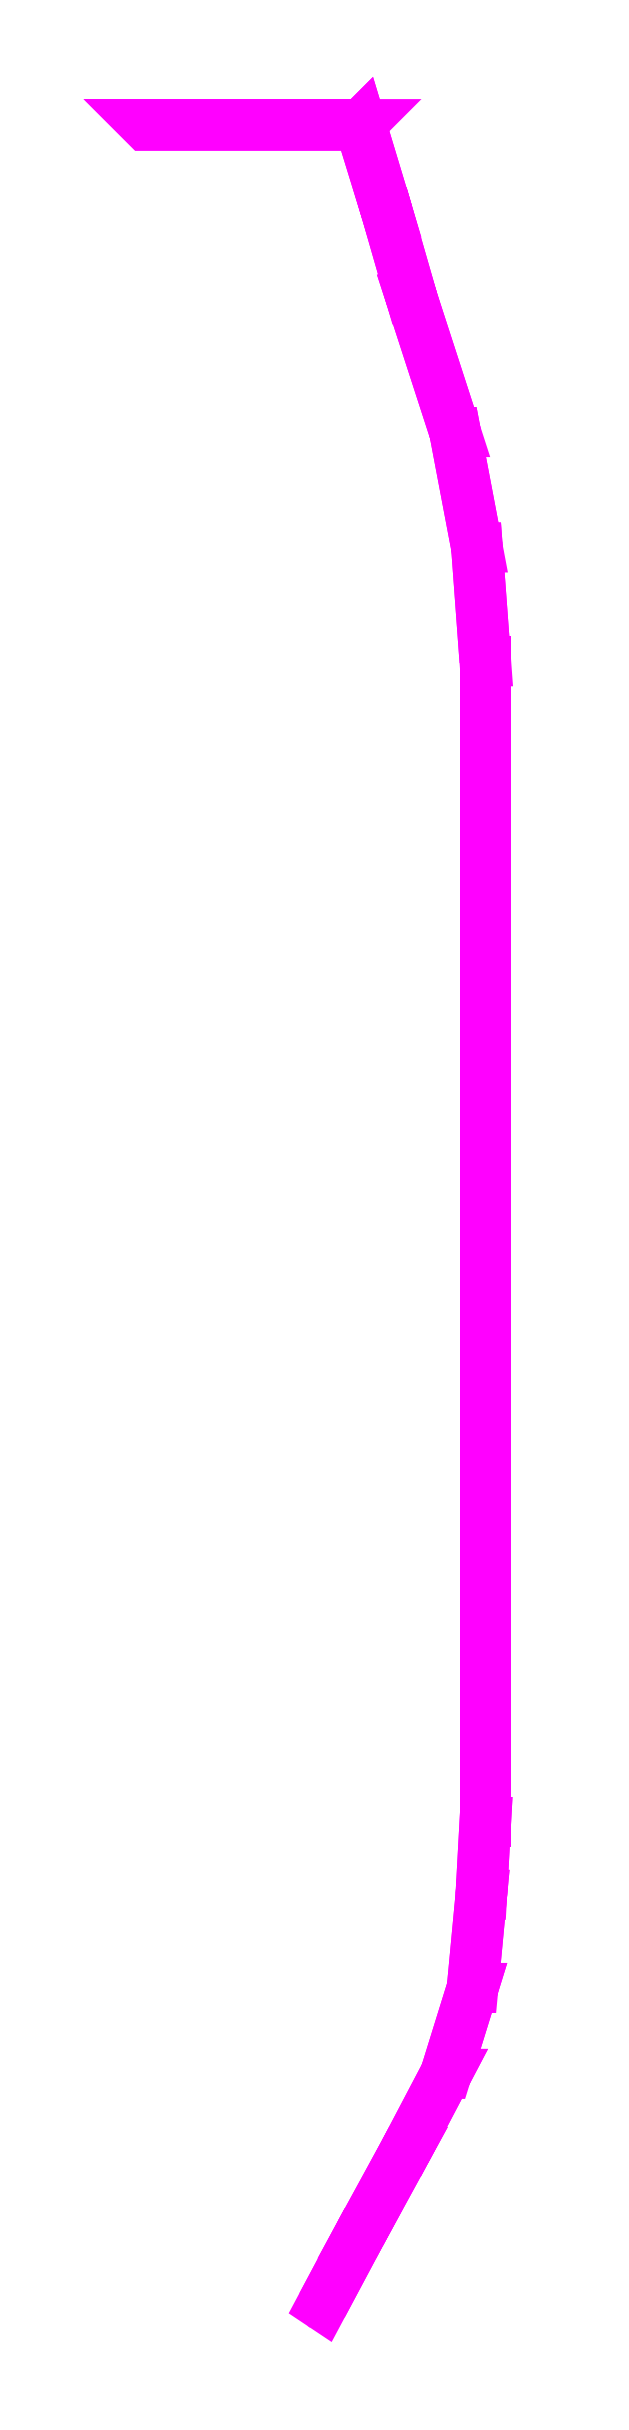
<metadata>
{"format":"dxf","ext":"dxf","renderer":"ezdxf+matplotlib","layout":"modelspace","background":"white","min_lineweight":24,"dpi":150}
</metadata>
<code>
0
SECTION
2
ENTITIES
0
3DFACE
8
RAILINGS
10
2.03
20
26.74
30
2.01
11
2
21
26.72
31
2.01
12
2
22
26.72
32
3.1
13
2.03
23
26.74
33
3.1
0
3DFACE
8
RAILINGS
10
2.03
20
26.7
30
2.01
11
2.03
21
26.74
31
2.01
12
2.03
22
26.74
32
3.1
13
2.03
23
26.7
33
3.1
0
3DFACE
8
RAILINGS
10
2
20
26.72
30
2.01
11
2.03
21
26.7
31
2.01
12
2.03
22
26.7
32
3.1
13
2
23
26.72
33
3.1
0
3DFACE
8
RAILINGS
10
5.83
20
10.6
30
0.59
11
5.86
21
10.58
31
0.59
12
5.86
22
10.58
32
1.68
13
5.83
23
10.6
33
1.68
0
3DFACE
8
RAILINGS
10
5.86
20
10.58
30
0.59
11
5.86
21
10.62
31
0.59
12
5.86
22
10.62
32
1.68
13
5.86
23
10.58
33
1.68
0
3DFACE
8
RAILINGS
10
5.86
20
10.62
30
0.59
11
5.83
21
10.6
31
0.59
12
5.83
22
10.6
32
1.68
13
5.86
23
10.62
33
1.68
0
3DFACE
8
RAILINGS
10
5.83
20
8.6
30
0.59
11
5.86
21
8.583
31
0.59
12
5.86
22
8.583
32
1.68
13
5.83
23
8.6
33
1.68
0
3DFACE
8
RAILINGS
10
5.86
20
8.583
30
0.59
11
5.86
21
8.617
31
0.59
12
5.86
22
8.617
32
1.68
13
5.86
23
8.583
33
1.68
0
3DFACE
8
RAILINGS
10
5.86
20
8.617
30
0.59
11
5.83
21
8.6
31
0.59
12
5.83
22
8.6
32
1.68
13
5.86
23
8.617
33
1.68
0
3DFACE
8
RAILINGS
10
5.86
20
6.617
30
0.59
11
5.83
21
6.6
31
0.59
12
5.83
22
6.6
32
1.68
13
5.86
23
6.617
33
1.68
0
3DFACE
8
RAILINGS
10
5.86
20
6.583
30
0.59
11
5.86
21
6.617
31
0.59
12
5.86
22
6.617
32
1.68
13
5.86
23
6.583
33
1.68
0
3DFACE
8
RAILINGS
10
5.83
20
6.6
30
0.59
11
5.86
21
6.583
31
0.59
12
5.86
22
6.583
32
1.68
13
5.83
23
6.6
33
1.68
0
3DFACE
8
RAILINGS
10
5.83
20
4.6
30
0.59
11
5.86
21
4.583
31
0.59
12
5.86
22
4.583
32
1.68
13
5.83
23
4.6
33
1.68
0
3DFACE
8
RAILINGS
10
5.86
20
4.583
30
0.59
11
5.86
21
4.617
31
0.59
12
5.86
22
4.617
32
1.68
13
5.86
23
4.583
33
1.68
0
3DFACE
8
RAILINGS
10
5.86
20
4.617
30
0.59
11
5.83
21
4.6
31
0.59
12
5.83
22
4.6
32
1.68
13
5.86
23
4.617
33
1.68
0
3DFACE
8
RAILINGS
10
5.86
20
2.617
30
0.59
11
5.83
21
2.6
31
0.59
12
5.83
22
2.6
32
1.68
13
5.86
23
2.617
33
1.68
0
3DFACE
8
RAILINGS
10
5.86
20
2.583
30
0.59
11
5.86
21
2.617
31
0.59
12
5.86
22
2.617
32
1.68
13
5.86
23
2.583
33
1.68
0
3DFACE
8
RAILINGS
10
5.83
20
2.6
30
0.59
11
5.86
21
2.583
31
0.59
12
5.86
22
2.583
32
1.68
13
5.83
23
2.6
33
1.68
0
3DFACE
8
RAILINGS
10
5.83
20
0.6
30
0.59
11
5.86
21
0.5827
31
0.59
12
5.86
22
0.5827
32
1.68
13
5.83
23
0.6
33
1.68
0
3DFACE
8
RAILINGS
10
5.86
20
0.5827
30
0.59
11
5.86
21
0.6173
31
0.59
12
5.86
22
0.6173
32
1.68
13
5.86
23
0.5827
33
1.68
0
3DFACE
8
RAILINGS
10
5.86
20
0.6173
30
0.59
11
5.83
21
0.6
31
0.59
12
5.83
22
0.6
32
1.68
13
5.86
23
0.6173
33
1.68
0
3DFACE
8
RAILINGS
10
5.86
20
-1.383
30
0.59
11
5.83
21
-1.4
31
0.59
12
5.83
22
-1.4
32
1.68
13
5.86
23
-1.383
33
1.68
0
3DFACE
8
RAILINGS
10
5.86
20
-1.417
30
0.59
11
5.86
21
-1.383
31
0.59
12
5.86
22
-1.383
32
1.68
13
5.86
23
-1.417
33
1.68
0
3DFACE
8
RAILINGS
10
5.83
20
-1.4
30
0.59
11
5.86
21
-1.417
31
0.59
12
5.86
22
-1.417
32
1.68
13
5.83
23
-1.4
33
1.68
0
3DFACE
8
RAILINGS
10
5.83
20
-3.4
30
0.59
11
5.86
21
-3.417
31
0.59
12
5.86
22
-3.417
32
1.68
13
5.83
23
-3.4
33
1.68
0
3DFACE
8
RAILINGS
10
5.86
20
-3.417
30
0.59
11
5.86
21
-3.383
31
0.59
12
5.86
22
-3.383
32
1.68
13
5.86
23
-3.417
33
1.68
0
3DFACE
8
RAILINGS
10
5.86
20
-3.383
30
0.59
11
5.83
21
-3.4
31
0.59
12
5.83
22
-3.4
32
1.68
13
5.86
23
-3.383
33
1.68
0
3DFACE
8
RAILINGS
10
5.86
20
-5.383
30
0.59
11
5.83
21
-5.4
31
0.59
12
5.83
22
-5.4
32
1.68
13
5.86
23
-5.383
33
1.68
0
3DFACE
8
RAILINGS
10
5.86
20
-5.417
30
0.59
11
5.86
21
-5.383
31
0.59
12
5.86
22
-5.383
32
1.68
13
5.86
23
-5.417
33
1.68
0
3DFACE
8
RAILINGS
10
5.83
20
-5.4
30
0.59
11
5.86
21
-5.417
31
0.59
12
5.86
22
-5.417
32
1.68
13
5.83
23
-5.4
33
1.68
0
3DFACE
8
RAILINGS
10
5.83
20
-7.4
30
0.59
11
5.86
21
-7.417
31
0.59
12
5.86
22
-7.417
32
1.68
13
5.83
23
-7.4
33
1.68
0
3DFACE
8
RAILINGS
10
5.86
20
-7.417
30
0.59
11
5.86
21
-7.383
31
0.59
12
5.86
22
-7.383
32
1.68
13
5.86
23
-7.417
33
1.68
0
3DFACE
8
RAILINGS
10
5.86
20
-7.383
30
0.59
11
5.83
21
-7.4
31
0.59
12
5.83
22
-7.4
32
1.68
13
5.86
23
-7.383
33
1.68
0
3DFACE
8
RAILINGS
10
5.86
20
-9.403
30
0.76
11
5.83
21
-9.42
31
0.76
12
5.83
22
-9.42
32
1.68
13
5.86
23
-9.403
33
1.68
0
3DFACE
8
RAILINGS
10
5.86
20
-9.437
30
0.77
11
5.86
21
-9.403
31
0.76
12
5.86
22
-9.403
32
1.68
13
5.86
23
-9.437
33
1.68
0
3DFACE
8
RAILINGS
10
5.83
20
-9.42
30
0.76
11
5.86
21
-9.437
31
0.77
12
5.86
22
-9.437
32
1.68
13
5.83
23
-9.42
33
1.68
0
3DFACE
8
RAILINGS
10
5.83
20
-12.01
30
1.48
11
5.86
21
-12.03
31
1.48
12
5.86
22
-12.03
32
2.52
13
5.83
23
-12.01
33
2.52
0
3DFACE
8
RAILINGS
10
5.86
20
-12.03
30
1.48
11
5.86
21
-11.99
31
1.48
12
5.86
22
-11.99
32
2.52
13
5.86
23
-12.03
33
2.52
0
3DFACE
8
RAILINGS
10
5.86
20
-11.99
30
1.48
11
5.83
21
-12.01
31
1.48
12
5.83
22
-12.01
32
2.52
13
5.86
23
-11.99
33
2.52
0
3DFACE
8
RAILINGS
10
5.83
20
-15.93
30
1.48
11
5.86
21
-15.95
31
1.48
12
5.86
22
-15.95
32
2.52
13
5.83
23
-15.93
33
2.52
0
3DFACE
8
RAILINGS
10
5.86
20
-15.95
30
1.48
11
5.86
21
-15.91
31
1.48
12
5.86
22
-15.91
32
2.52
13
5.86
23
-15.95
33
2.52
0
3DFACE
8
RAILINGS
10
5.86
20
-15.91
30
1.48
11
5.83
21
-15.93
31
1.48
12
5.83
22
-15.93
32
2.52
13
5.86
23
-15.91
33
2.52
0
3DFACE
8
RAILINGS
10
5.76
20
-17.74
30
1.48
11
5.73
21
-17.76
31
1.48
12
5.73
22
-17.76
32
2.52
13
5.76
23
-17.74
33
2.52
0
3DFACE
8
RAILINGS
10
5.76
20
-17.78
30
1.48
11
5.76
21
-17.74
31
1.48
12
5.76
22
-17.74
32
2.52
13
5.76
23
-17.78
33
2.52
0
3DFACE
8
RAILINGS
10
5.73
20
-17.76
30
1.48
11
5.76
21
-17.78
31
1.48
12
5.76
22
-17.78
32
2.52
13
5.73
23
-17.76
33
2.52
0
3DFACE
8
RAILINGS
10
1.73
20
-28.07
30
1.48
11
1.76
21
-28.09
31
1.48
12
1.76
22
-28.09
32
2.52
13
1.73
23
-28.07
33
2.52
0
3DFACE
8
RAILINGS
10
1.76
20
-28.09
30
1.48
11
1.76
21
-28.05
31
1.48
12
1.76
22
-28.05
32
2.52
13
1.76
23
-28.09
33
2.52
0
3DFACE
8
RAILINGS
10
1.76
20
-28.05
30
1.48
11
1.73
21
-28.07
31
1.48
12
1.73
22
-28.07
32
2.52
13
1.76
23
-28.05
33
2.52
0
3DFACE
8
RAILINGS
10
2.72
20
-26.25
30
1.48
11
2.69
21
-26.27
31
1.48
12
2.69
22
-26.27
32
2.52
13
2.72
23
-26.25
33
2.52
0
3DFACE
8
RAILINGS
10
2.72
20
-26.29
30
1.48
11
2.72
21
-26.25
31
1.48
12
2.72
22
-26.25
32
2.52
13
2.72
23
-26.29
33
2.52
0
3DFACE
8
RAILINGS
10
2.69
20
-26.27
30
1.48
11
2.72
21
-26.29
31
1.48
12
2.72
22
-26.29
32
2.52
13
2.69
23
-26.27
33
2.52
0
3DFACE
8
RAILINGS
10
3.81
20
-24.22
30
1.48
11
3.84
21
-24.24
31
1.48
12
3.84
22
-24.24
32
2.52
13
3.81
23
-24.22
33
2.52
0
3DFACE
8
RAILINGS
10
3.84
20
-24.24
30
1.48
11
3.84
21
-24.2
31
1.48
12
3.84
22
-24.2
32
2.52
13
3.84
23
-24.24
33
2.52
0
3DFACE
8
RAILINGS
10
3.84
20
-24.2
30
1.48
11
3.81
21
-24.22
31
1.48
12
3.81
22
-24.22
32
2.52
13
3.84
23
-24.2
33
2.52
0
3DFACE
8
RAILINGS
10
4.87
20
-22.24
30
1.48
11
4.84
21
-22.26
31
1.48
12
4.84
22
-22.26
32
2.52
13
4.87
23
-22.24
33
2.52
0
3DFACE
8
RAILINGS
10
4.87
20
-22.28
30
1.48
11
4.87
21
-22.24
31
1.48
12
4.87
22
-22.24
32
2.52
13
4.87
23
-22.28
33
2.52
0
3DFACE
8
RAILINGS
10
4.84
20
-22.26
30
1.48
11
4.87
21
-22.28
31
1.48
12
4.87
22
-22.28
32
2.52
13
4.84
23
-22.26
33
2.52
0
3DFACE
8
RAILINGS
10
5.54
20
-20.08
30
1.48
11
5.51
21
-20.1
31
1.48
12
5.51
22
-20.1
32
2.52
13
5.54
23
-20.08
33
2.52
0
3DFACE
8
RAILINGS
10
5.54
20
-20.12
30
1.48
11
5.54
21
-20.08
31
1.48
12
5.54
22
-20.08
32
2.52
13
5.54
23
-20.12
33
2.52
0
3DFACE
8
RAILINGS
10
5.51
20
-20.1
30
1.48
11
5.54
21
-20.12
31
1.48
12
5.54
22
-20.12
32
2.52
13
5.51
23
-20.1
33
2.52
0
3DFACE
8
RAILINGS
10
5.86
20
13.26
30
1.59
11
5.83
21
13.24
31
1.59
12
5.83
22
13.24
32
2.68
13
5.86
23
13.26
33
2.68
0
3DFACE
8
RAILINGS
10
5.86
20
13.22
30
1.59
11
5.86
21
13.26
31
1.59
12
5.86
22
13.26
32
2.68
13
5.86
23
13.22
33
2.68
0
3DFACE
8
RAILINGS
10
5.83
20
13.24
30
1.59
11
5.86
21
13.22
31
1.59
12
5.86
22
13.22
32
2.68
13
5.83
23
13.24
33
2.68
0
3DFACE
8
RAILINGS
10
5.62
20
16.1
30
1.6
11
5.65
21
16.08
31
1.6
12
5.65
22
16.08
32
2.69
13
5.62
23
16.1
33
2.69
0
3DFACE
8
RAILINGS
10
5.65
20
16.08
30
1.6
11
5.65
21
16.12
31
1.6
12
5.65
22
16.12
32
2.69
13
5.65
23
16.08
33
2.69
0
3DFACE
8
RAILINGS
10
5.65
20
16.12
30
1.6
11
5.62
21
16.1
31
1.6
12
5.62
22
16.1
32
2.69
13
5.65
23
16.12
33
2.69
0
3DFACE
8
RAILINGS
10
5.07
20
19
30
1.68
11
5.1
21
18.98
31
1.68
12
5.1
22
18.98
32
2.77
13
5.07
23
19
33
2.77
0
3DFACE
8
RAILINGS
10
5.1
20
18.98
30
1.68
11
5.1
21
19.02
31
1.68
12
5.1
22
19.02
32
2.77
13
5.1
23
18.98
33
2.77
0
3DFACE
8
RAILINGS
10
5.1
20
19.02
30
1.68
11
5.07
21
19
31
1.68
12
5.07
22
19
32
2.77
13
5.1
23
19.02
33
2.77
0
3DFACE
8
RAILINGS
10
4.02
20
22.35
30
1.82
11
3.99
21
22.33
31
1.82
12
3.99
22
22.33
32
2.91
13
4.02
23
22.35
33
2.91
0
3DFACE
8
RAILINGS
10
4.02
20
22.31
30
1.82
11
4.02
21
22.35
31
1.82
12
4.02
22
22.35
32
2.91
13
4.02
23
22.31
33
2.91
0
3DFACE
8
RAILINGS
10
3.99
20
22.33
30
1.82
11
4.02
21
22.31
31
1.82
12
4.02
22
22.31
32
2.91
13
3.99
23
22.33
33
2.91
0
3DFACE
8
RAILINGS
10
3.36
20
24.52
30
1.9
11
3.39
21
24.5
31
1.9
12
3.39
22
24.5
32
2.99
13
3.36
23
24.52
33
2.99
0
3DFACE
8
RAILINGS
10
3.39
20
24.5
30
1.9
11
3.39
21
24.54
31
1.9
12
3.39
22
24.54
32
2.99
13
3.39
23
24.5
33
2.99
0
3DFACE
8
RAILINGS
10
3.39
20
24.54
30
1.9
11
3.36
21
24.52
31
1.9
12
3.36
22
24.52
32
2.99
13
3.39
23
24.54
33
2.99
0
3DFACE
8
RAILINGS
10
2.7
20
26.72
30
2.01
11
2.73
21
26.7
31
2.01
12
2.73
22
26.7
32
3.1
13
2.7
23
26.72
33
3.1
0
3DFACE
8
RAILINGS
10
2.73
20
26.7
30
2.01
11
2.73
21
26.74
31
2.01
12
2.73
22
26.74
32
3.1
13
2.73
23
26.7
33
3.1
0
3DFACE
8
RAILINGS
10
2.73
20
26.74
30
2.01
11
2.7
21
26.72
31
2.01
12
2.7
22
26.72
32
3.1
13
2.73
23
26.74
33
3.1
0
3DFACE
8
RAILINGS
10
3.4
20
24.52
30
2.99
11
2.73
21
26.74
31
3.1
12
2.69
22
26.7
32
3.1
13
3.36
23
24.52
33
2.99
0
3DFACE
8
RAILINGS
10
3.36
20
24.52
30
2.99
11
2.69
21
26.7
31
3.1
12
2.73
22
26.74
32
3.1
13
3.4
23
24.52
33
2.99
0
3DFACE
8
RAILINGS
10
3.99
20
22.33
30
2.91
11
3.36
21
24.52
31
2.99
12
3.4
22
24.52
32
2.99
13
4.03
23
22.33
33
2.91
0
3DFACE
8
RAILINGS
10
4.03
20
22.33
30
2.91
11
3.4
21
24.52
31
2.99
12
3.36
22
24.52
32
2.99
13
3.99
23
22.33
33
2.91
0
3DFACE
8
RAILINGS
10
5.11
20
19
30
2.77
11
4.03
21
22.33
31
2.91
12
3.99
22
22.33
32
2.91
13
5.07
23
19
33
2.77
0
3DFACE
8
RAILINGS
10
5.07
20
19
30
2.77
11
3.99
21
22.33
31
2.91
12
4.03
22
22.33
32
2.91
13
5.11
23
19
33
2.77
0
3DFACE
8
RAILINGS
10
5.66
20
16.1
30
2.69
11
5.11
21
19
31
2.77
12
5.07
22
19
32
2.77
13
5.62
23
16.1
33
2.69
0
3DFACE
8
RAILINGS
10
5.62
20
16.1
30
2.69
11
5.07
21
19
31
2.77
12
5.11
22
19
32
2.77
13
5.66
23
16.1
33
2.69
0
3DFACE
8
RAILINGS
10
5.83
20
13.24
30
2.68
11
5.62
21
16.1
31
2.69
12
5.66
22
16.1
32
2.69
13
5.87
23
13.24
33
2.68
0
3DFACE
8
RAILINGS
10
5.87
20
13.24
30
2.68
11
5.66
21
16.1
31
2.69
12
5.62
22
16.1
32
2.69
13
5.83
23
13.24
33
2.68
0
3DFACE
8
RAILINGS
10
5.87
20
10.6
30
1.68
11
5.87
21
13.24
31
2.68
12
5.83
22
13.24
32
2.68
13
5.83
23
10.6
33
1.68
0
3DFACE
8
RAILINGS
10
5.83
20
10.6
30
1.68
11
5.83
21
13.24
31
2.68
12
5.87
22
13.24
32
2.68
13
5.87
23
10.6
33
1.68
0
3DFACE
8
RAILINGS
10
5.87
20
-9.42
30
1.68
11
5.87
21
10.6
31
1.68
12
5.83
22
10.6
32
1.68
13
5.83
23
-9.42
33
1.68
0
3DFACE
8
RAILINGS
10
5.83
20
-9.42
30
1.68
11
5.83
21
10.6
31
1.68
12
5.87
22
10.6
32
1.68
13
5.87
23
-9.42
33
1.68
0
3DFACE
8
RAILINGS
10
5.83
20
-12.01
30
2.52
11
5.83
21
-9.42
31
1.68
12
5.87
22
-9.42
32
1.68
13
5.87
23
-12.01
33
2.52
0
3DFACE
8
RAILINGS
10
5.87
20
-12.01
30
2.52
11
5.87
21
-9.42
31
1.68
12
5.83
22
-9.42
32
1.68
13
5.83
23
-12.01
33
2.52
0
3DFACE
8
RAILINGS
10
5.87
20
-15.93
30
2.52
11
5.87
21
-12.01
31
2.52
12
5.83
22
-12.01
32
2.52
13
5.83
23
-15.93
33
2.52
0
3DFACE
8
RAILINGS
10
5.83
20
-15.93
30
2.52
11
5.83
21
-12.01
31
2.52
12
5.87
22
-12.01
32
2.52
13
5.87
23
-15.93
33
2.52
0
3DFACE
8
RAILINGS
10
5.77
20
-17.76
30
2.52
11
5.87
21
-15.93
31
2.52
12
5.83
22
-15.93
32
2.52
13
5.73
23
-17.76
33
2.52
0
3DFACE
8
RAILINGS
10
5.73
20
-17.76
30
2.52
11
5.83
21
-15.93
31
2.52
12
5.87
22
-15.93
32
2.52
13
5.77
23
-17.76
33
2.52
0
3DFACE
8
RAILINGS
10
5.51
20
-20.1
30
2.52
11
5.73
21
-17.76
31
2.52
12
5.77
22
-17.76
32
2.52
13
5.55
23
-20.1
33
2.52
0
3DFACE
8
RAILINGS
10
5.55
20
-20.1
30
2.52
11
5.77
21
-17.76
31
2.52
12
5.73
22
-17.76
32
2.52
13
5.51
23
-20.1
33
2.52
0
3DFACE
8
RAILINGS
10
4.88
20
-22.26
30
2.52
11
5.55
21
-20.1
31
2.52
12
5.51
22
-20.1
32
2.52
13
4.84
23
-22.26
33
2.52
0
3DFACE
8
RAILINGS
10
4.84
20
-22.26
30
2.52
11
5.51
21
-20.1
31
2.52
12
5.55
22
-20.1
32
2.52
13
4.88
23
-22.26
33
2.52
0
3DFACE
8
RAILINGS
10
3.81
20
-24.22
30
2.52
11
4.84
21
-22.26
31
2.52
12
4.88
22
-22.26
32
2.52
13
3.85
23
-24.22
33
2.52
0
3DFACE
8
RAILINGS
10
3.85
20
-24.22
30
2.52
11
4.88
21
-22.26
31
2.52
12
4.84
22
-22.26
32
2.52
13
3.81
23
-24.22
33
2.52
0
3DFACE
8
RAILINGS
10
2.73
20
-26.27
30
2.52
11
3.85
21
-24.22
31
2.52
12
3.81
22
-24.22
32
2.52
13
2.69
23
-26.27
33
2.52
0
3DFACE
8
RAILINGS
10
2.69
20
-26.27
30
2.52
11
3.81
21
-24.22
31
2.52
12
3.85
22
-24.22
32
2.52
13
2.73
23
-26.27
33
2.52
0
3DFACE
8
RAILINGS
10
1.73
20
-28.07
30
2.52
11
2.69
21
-26.27
31
2.52
12
2.73
22
-26.27
32
2.52
13
1.76
23
-28.09
33
2.52
0
3DFACE
8
RAILINGS
10
1.76
20
-28.09
30
2.52
11
2.73
21
-26.27
31
2.52
12
2.69
22
-26.27
32
2.52
13
1.73
23
-28.07
33
2.52
0
3DFACE
8
RAILINGS
10
2.69
20
26.7
30
3.1
11
-2.69
21
26.7
31
3.1
12
-2.73
22
26.74
32
3.1
13
2.73
23
26.74
33
3.1
0
3DFACE
8
RAILINGS
10
2.73
20
26.74
30
3.1
11
-2.73
21
26.74
31
3.1
12
-2.69
22
26.7
32
3.1
13
2.69
23
26.7
33
3.1
0
VIEWPORT
8
0
10
144.7
20
101.2
30
0
40
391.1
41
222.2
68
     2
69
     1
0
VIEWPORT
8
0
10
139.2
20
100.8
30
0
40
222.8
41
161.3
68
     1
69
     2
0
ENDSEC
0
EOF

</code>
